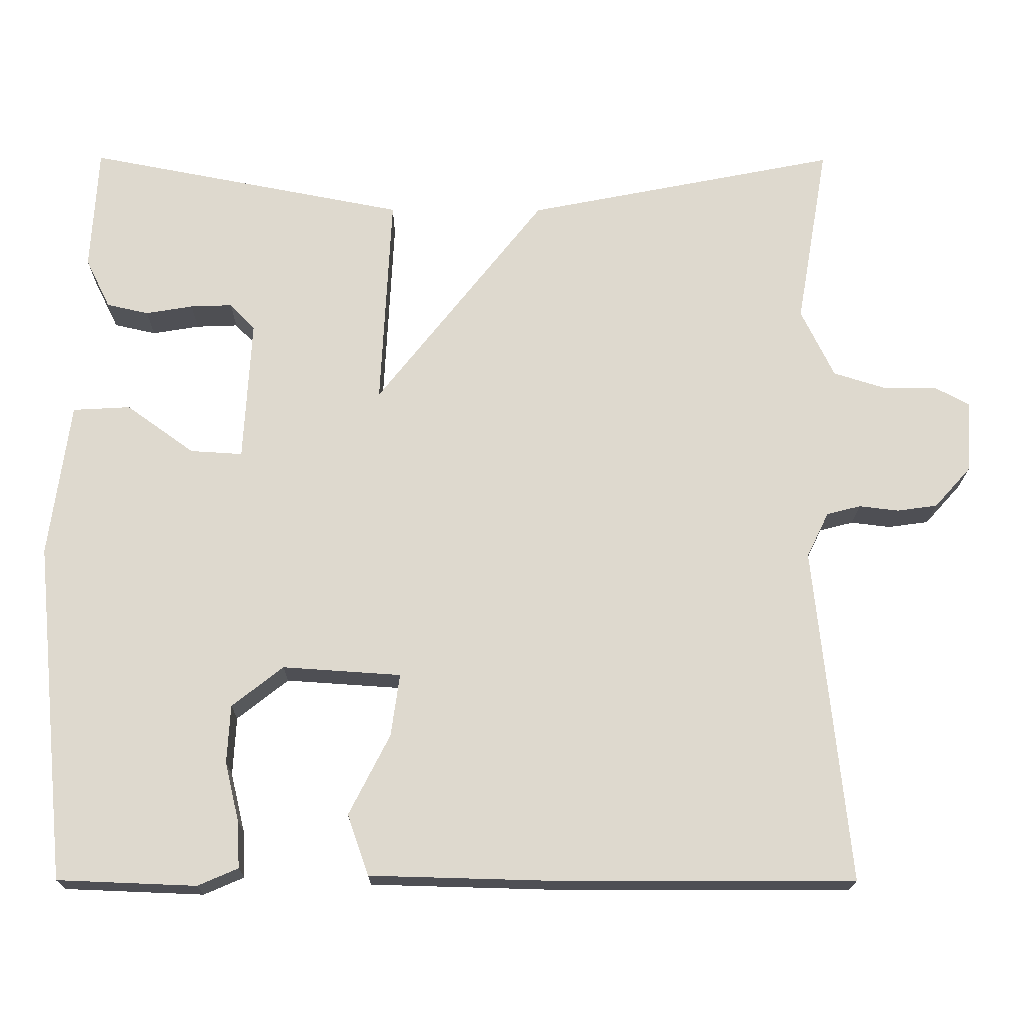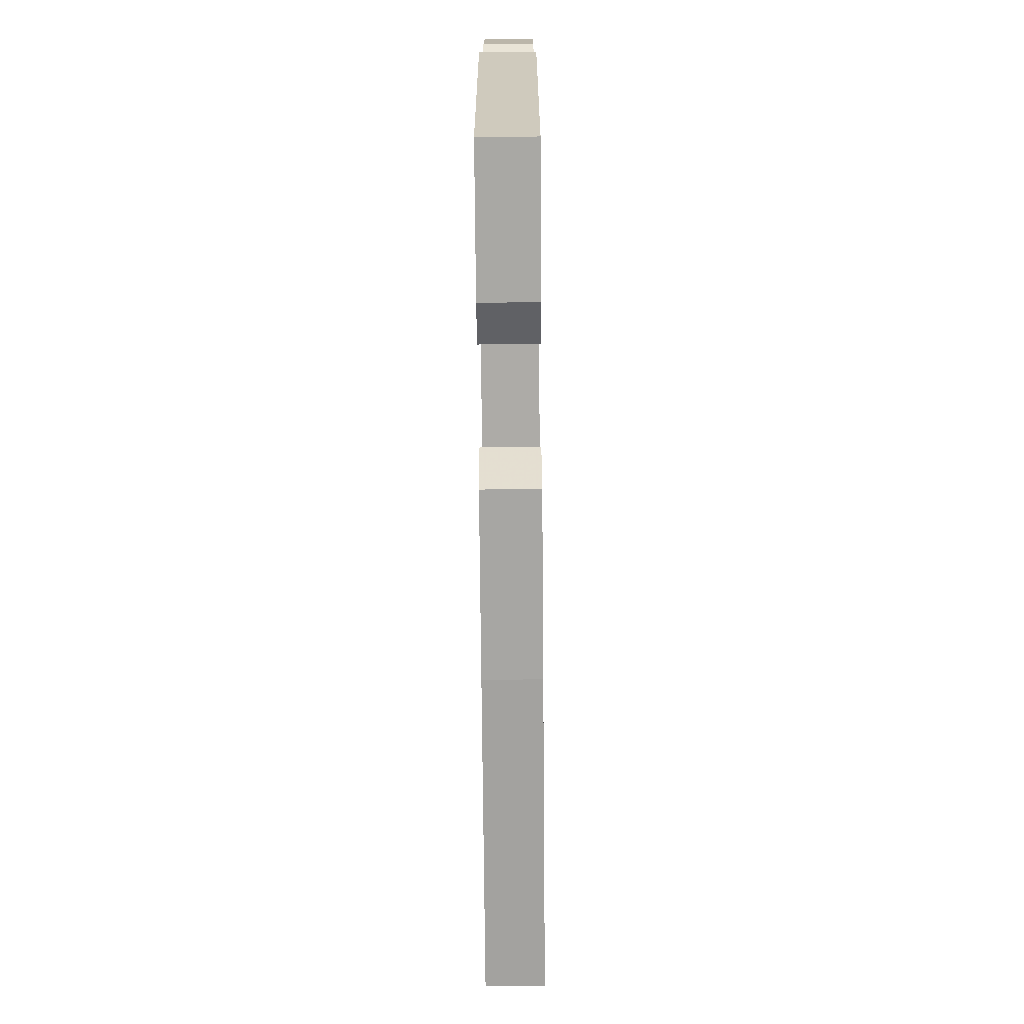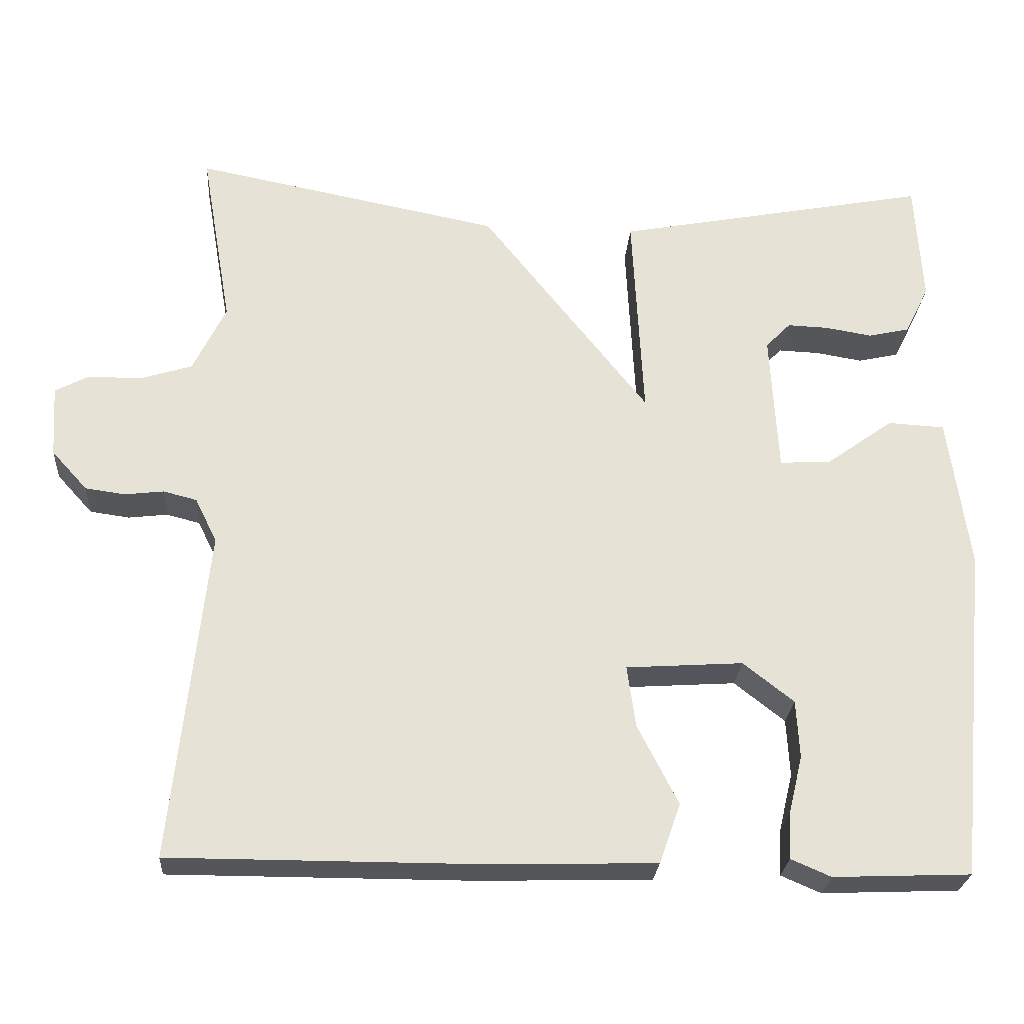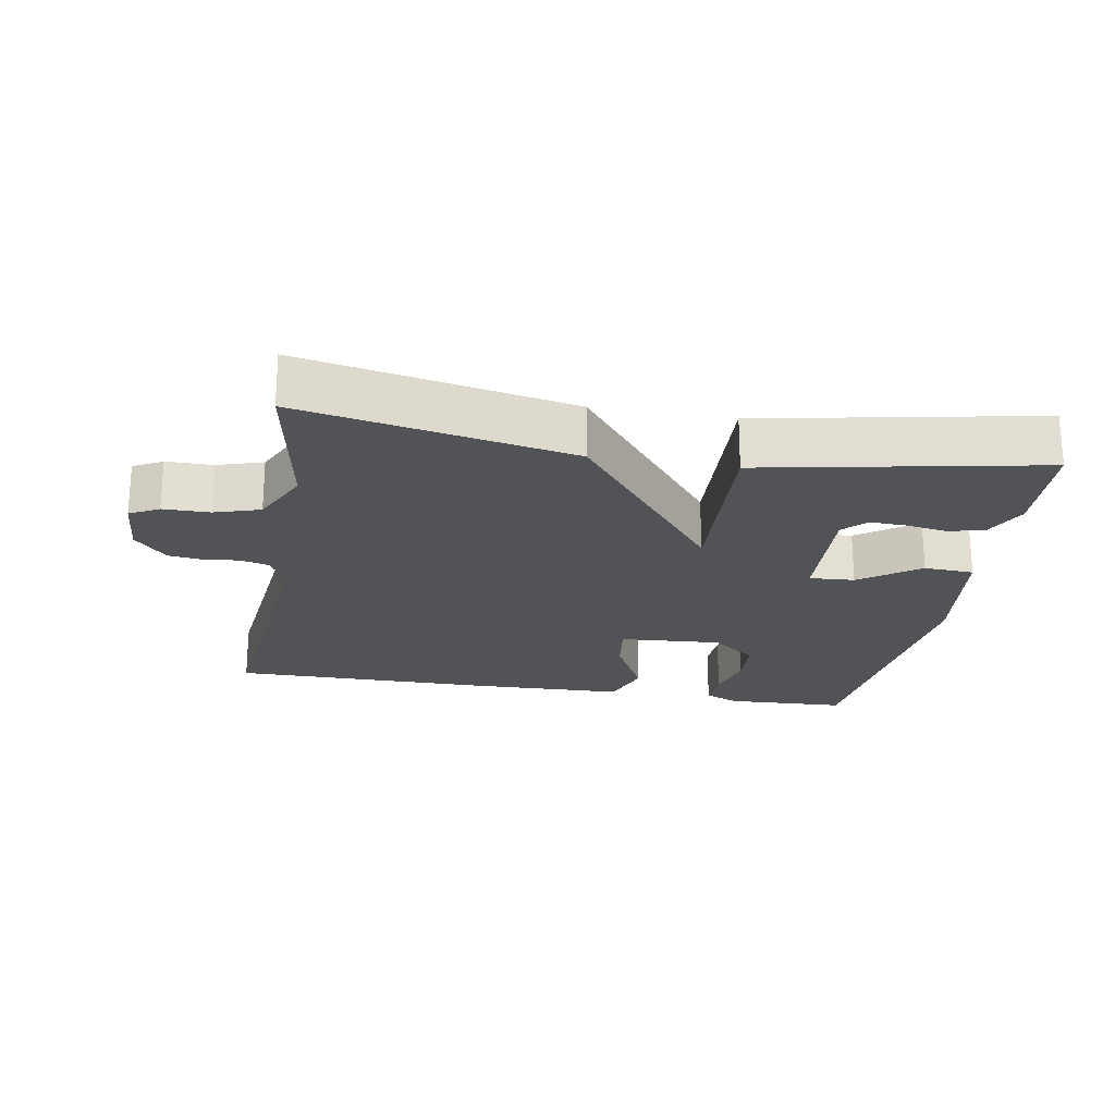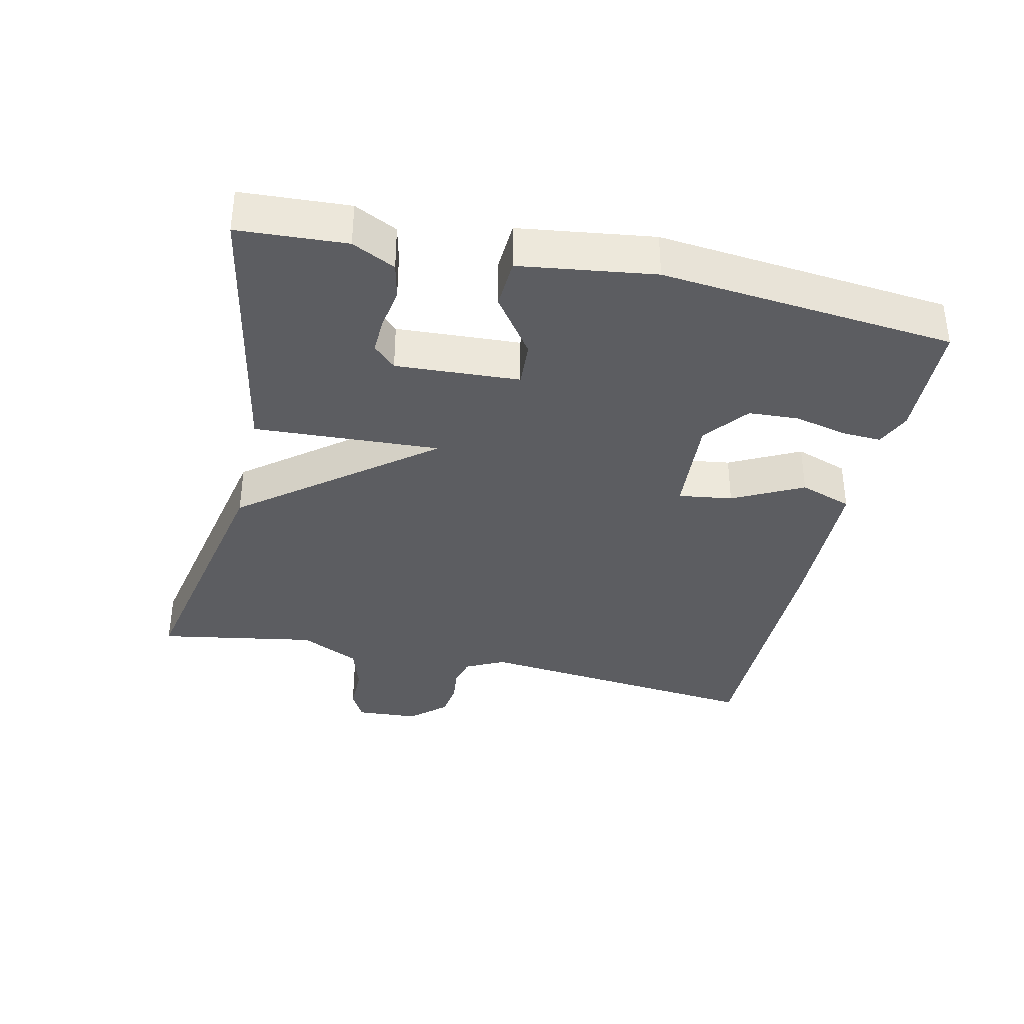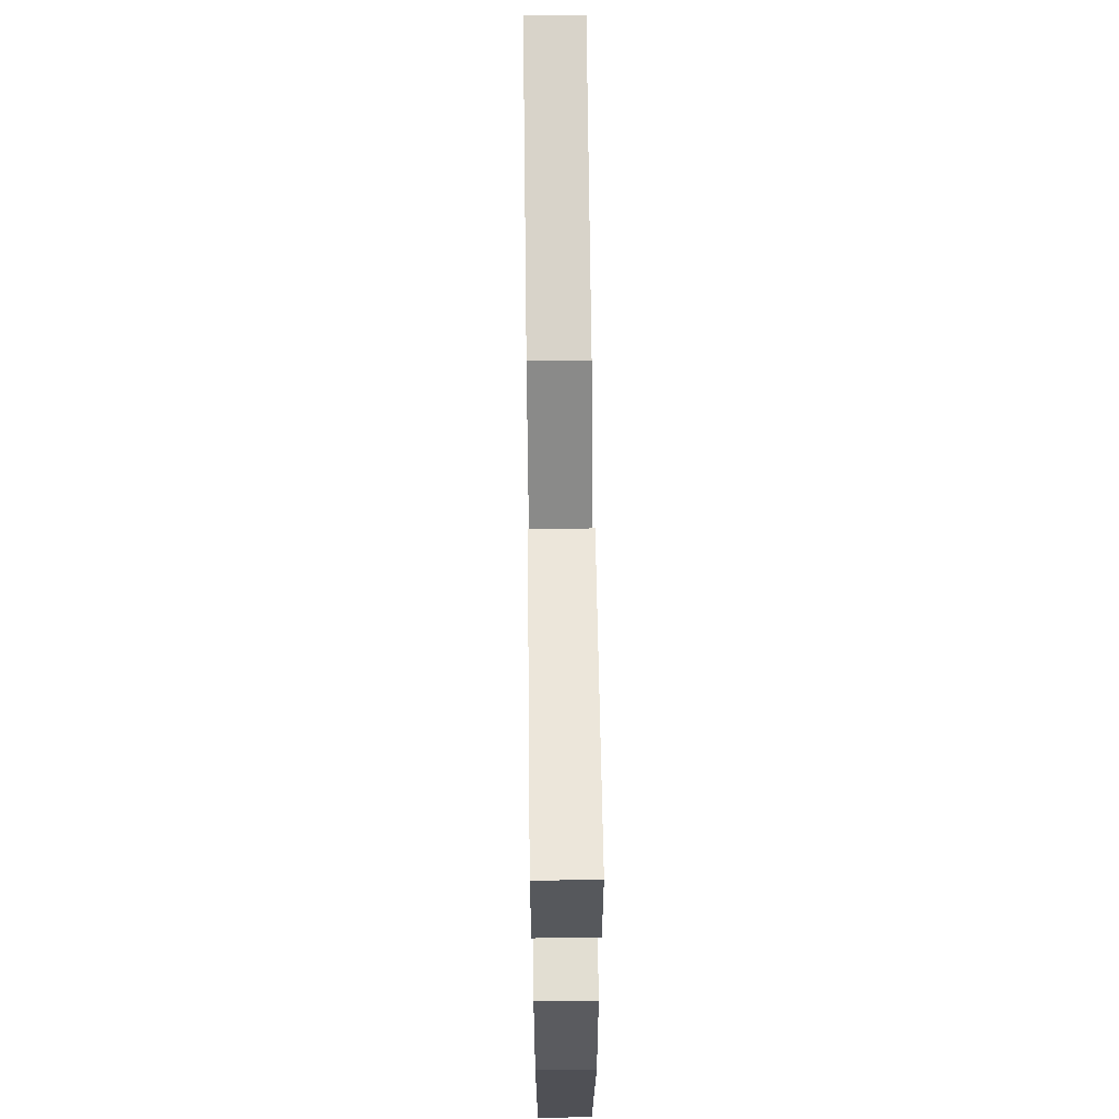
<metadata>
{"format":"obj","ext":"obj","renderer":"f3d","projection":"perspective","resolution":1024,"background":"white","views":[{"elev":-18.3,"azim":179.6,"up":"+Z"},{"elev":-72.6,"azim":90.5,"up":"+Z"},{"elev":-25.8,"azim":-4.0,"up":"+Z"},{"elev":-22.1,"azim":-9.8,"up":"+Y"},{"elev":-36.4,"azim":77.3,"up":"+Y"},{"elev":64.9,"azim":89.3,"up":"+Z"}]}
</metadata>
<code>
v -0.5 0.07 -0.5
v -0.456 0.07 -0.074
v -0.484 0.07 -0.017
v -0.527 0.07 -0.006
v -0.577 0.07 -0.012
v -0.628 0.07 -0.005
v -0.674 0.07 0.046
v -0.68 0.07 0.138
v -0.637 0.07 0.161
v -0.569 0.07 0.161
v -0.502 0.07 0.182
v -0.46 0.07 0.269
v -0.5 0.07 0.5
v -0.105 0.07 0.422
v 0.109 0.07 0.15
v 0.095 0.07 0.422
v 0.5 0.07 0.5
v 0.509 0.07 0.342
v 0.478 0.07 0.279
v 0.425 0.07 0.267
v 0.365 0.07 0.277
v 0.312 0.07 0.279
v 0.28 0.07 0.246
v 0.29 0.07 0.065
v 0.356 0.07 0.069
v 0.442 0.07 0.131
v 0.515 0.07 0.127
v 0.542 0.07 -0.07
v 0.5 0.07 -0.5
v 0.324 0.07 -0.507
v 0.273 0.07 -0.485
v 0.276 0.07 -0.426
v 0.294 0.07 -0.351
v 0.29 0.07 -0.277
v 0.225 0.07 -0.226
v 0.075 0.07 -0.236
v 0.086 0.07 -0.315
v 0.138 0.07 -0.417
v 0.111 0.07 -0.494
v -0.112 0.07 -0.5
v -0.5 0 -0.5
v -0.456 0 -0.074
v -0.484 0 -0.017
v -0.527 0 -0.006
v -0.577 0 -0.012
v -0.628 0 -0.005
v -0.674 0 0.046
v -0.68 0 0.138
v -0.637 0 0.161
v -0.569 0 0.161
v -0.502 0 0.182
v -0.46 0 0.269
v -0.5 0 0.5
v -0.105 0 0.422
v 0.109 0 0.15
v 0.095 0 0.422
v 0.5 0 0.5
v 0.509 0 0.342
v 0.478 0 0.279
v 0.425 0 0.267
v 0.365 0 0.277
v 0.312 0 0.279
v 0.28 0 0.246
v 0.29 0 0.065
v 0.356 0 0.069
v 0.442 0 0.131
v 0.515 0 0.127
v 0.542 0 -0.07
v 0.5 0 -0.5
v 0.324 0 -0.507
v 0.273 0 -0.485
v 0.276 0 -0.426
v 0.294 0 -0.351
v 0.29 0 -0.277
v 0.225 0 -0.226
v 0.075 0 -0.236
v 0.086 0 -0.315
v 0.138 0 -0.417
v 0.111 0 -0.494
v -0.112 0 -0.5
f 40 1 2
f 39 40 2
f 38 39 2
f 37 38 2
f 36 37 2 3
f 35 36 3
f 31 32 33
f 30 31 33
f 29 30 33
f 28 29 33
f 27 28 33
f 26 27 33
f 25 26 33 34
f 24 25 34 35
f 19 20 21
f 18 19 21
f 17 18 21
f 16 17 21
f 16 21 22
f 15 16 22 23
f 12 13 14 15
f 11 12 15
f 10 11 15
f 9 10 15
f 8 9 15
f 7 8 15
f 6 7 15
f 5 6 15
f 4 5 15
f 3 4 15
f 35 3 15
f 15 23 24 35
f 42 41 80
f 42 80 79
f 42 79 78
f 42 78 77
f 43 42 77 76
f 43 76 75
f 73 72 71
f 73 71 70
f 73 70 69
f 73 69 68
f 73 68 67
f 73 67 66
f 74 73 66 65
f 75 74 65 64
f 61 60 59
f 61 59 58
f 61 58 57
f 61 57 56
f 62 61 56
f 63 62 56 55
f 55 54 53 52
f 55 52 51
f 55 51 50
f 55 50 49
f 55 49 48
f 55 48 47
f 55 47 46
f 55 46 45
f 55 45 44
f 55 44 43
f 55 43 75
f 75 64 63 55
f 1 41 42 2
f 2 42 43 3
f 3 43 44 4
f 4 44 45 5
f 5 45 46 6
f 6 46 47 7
f 7 47 48 8
f 8 48 49 9
f 9 49 50 10
f 10 50 51 11
f 11 51 52 12
f 12 52 53 13
f 13 53 54 14
f 14 54 55 15
f 15 55 56 16
f 16 56 57 17
f 17 57 58 18
f 18 58 59 19
f 19 59 60 20
f 20 60 61 21
f 21 61 62 22
f 22 62 63 23
f 23 63 64 24
f 24 64 65 25
f 25 65 66 26
f 26 66 67 27
f 27 67 68 28
f 28 68 69 29
f 29 69 70 30
f 30 70 71 31
f 31 71 72 32
f 32 72 73 33
f 33 73 74 34
f 34 74 75 35
f 35 75 76 36
f 36 76 77 37
f 37 77 78 38
f 38 78 79 39
f 39 79 80 40
f 40 80 41 1

</code>
